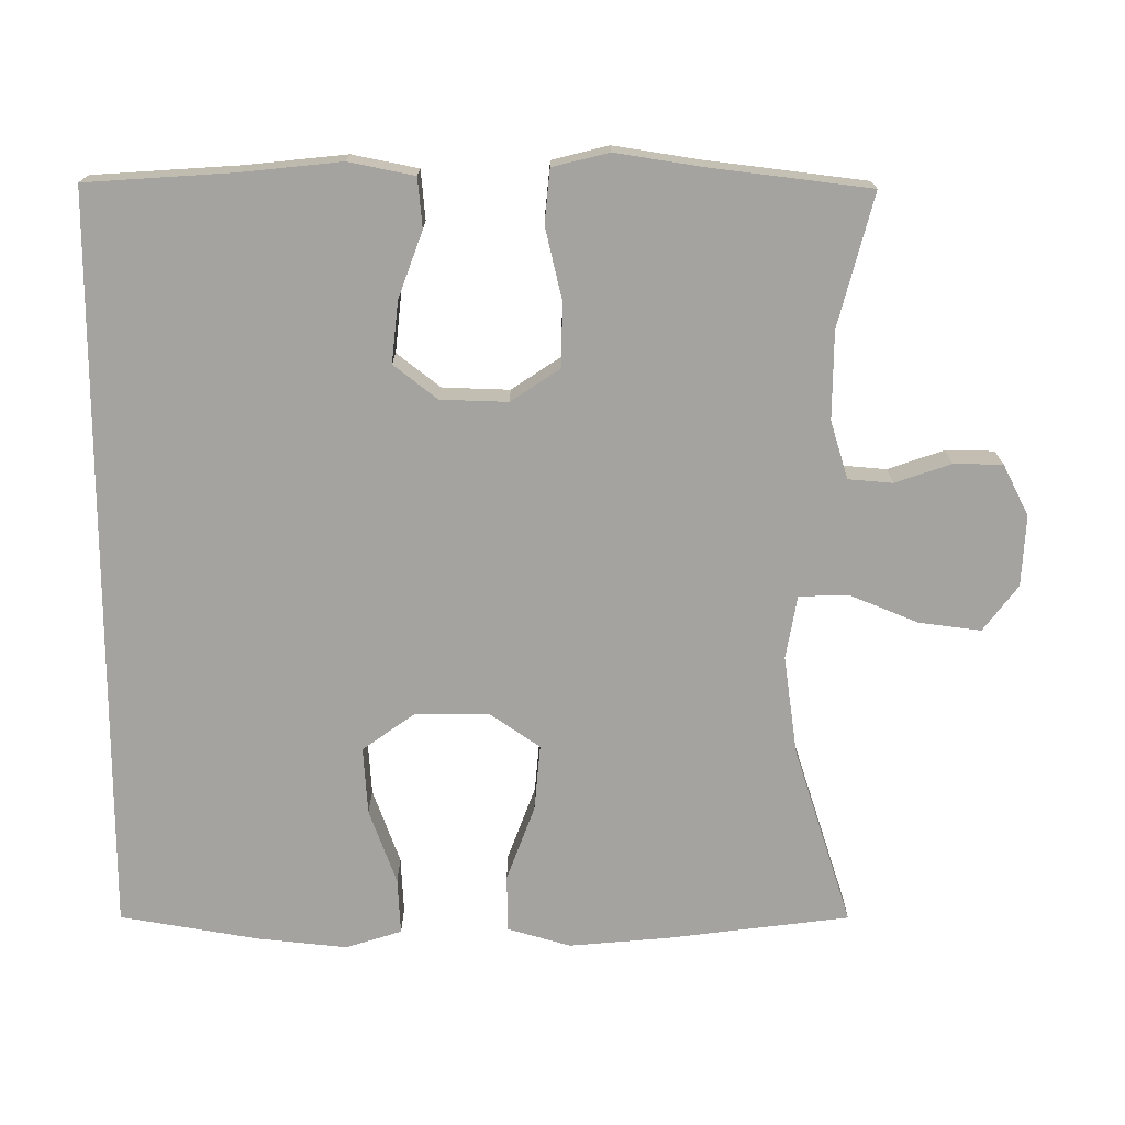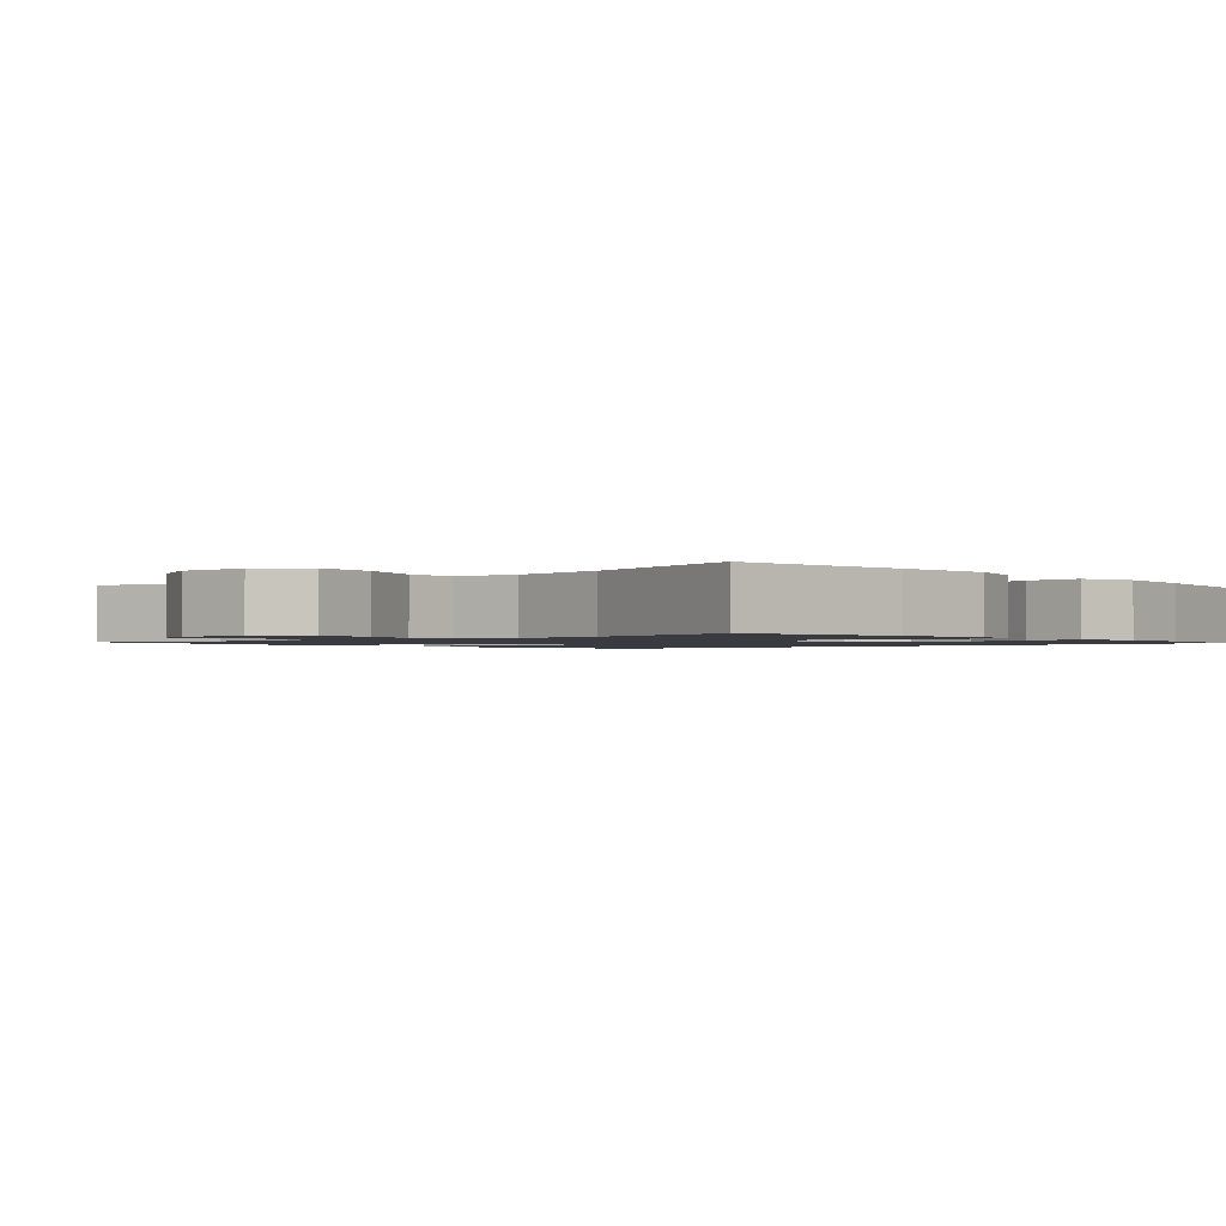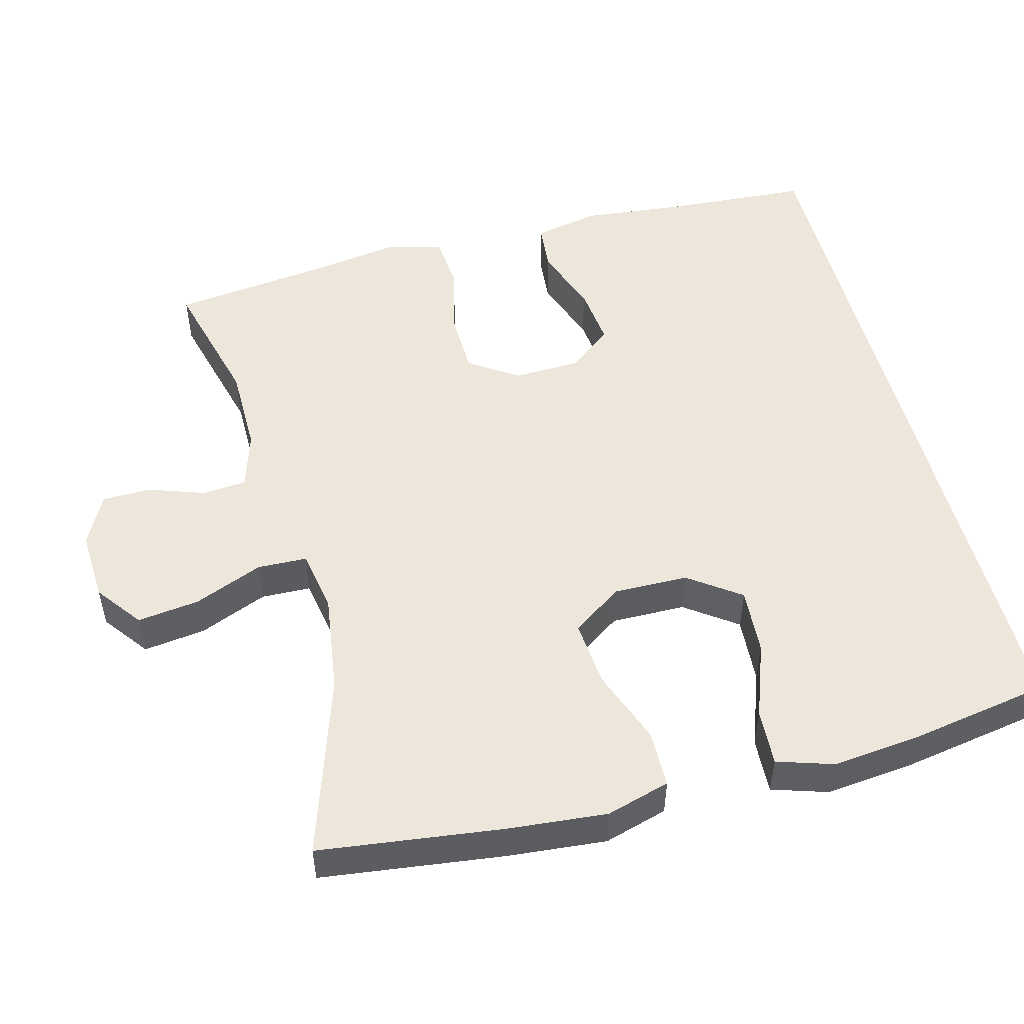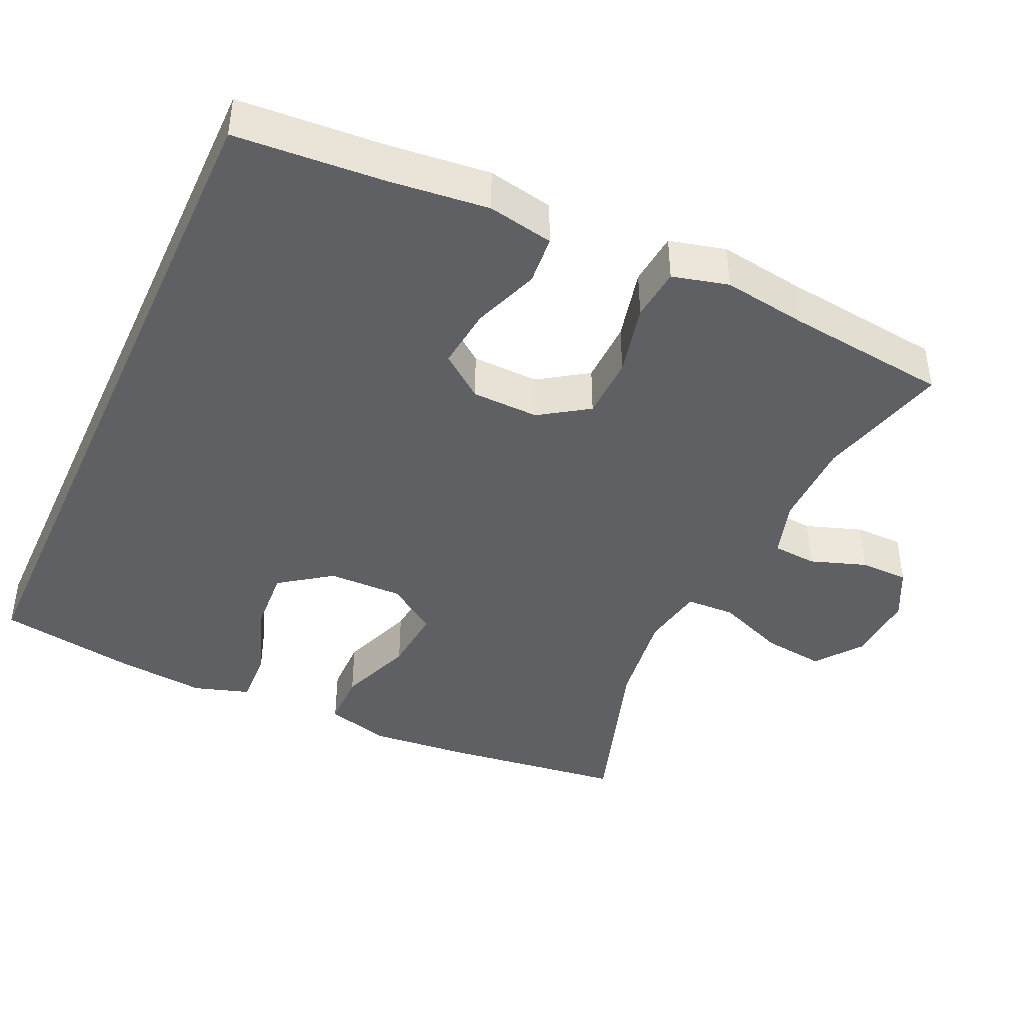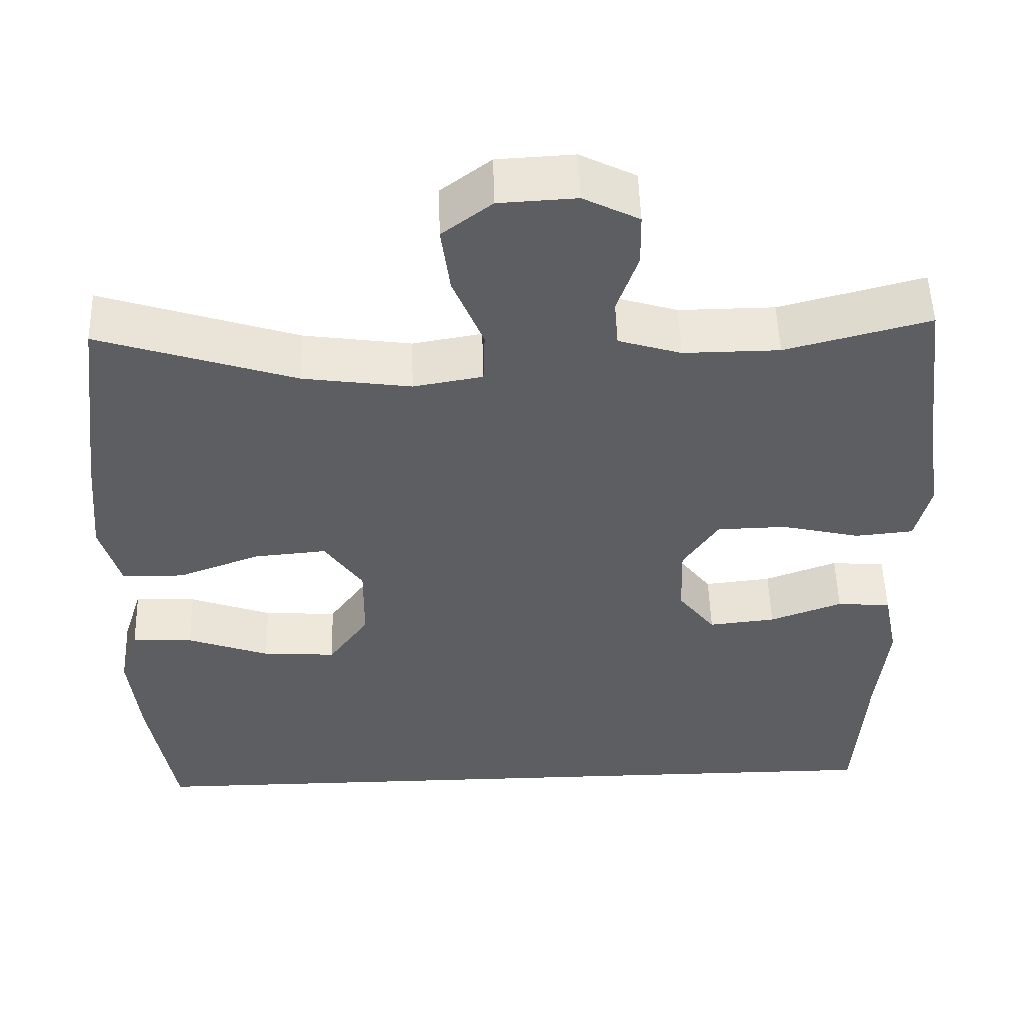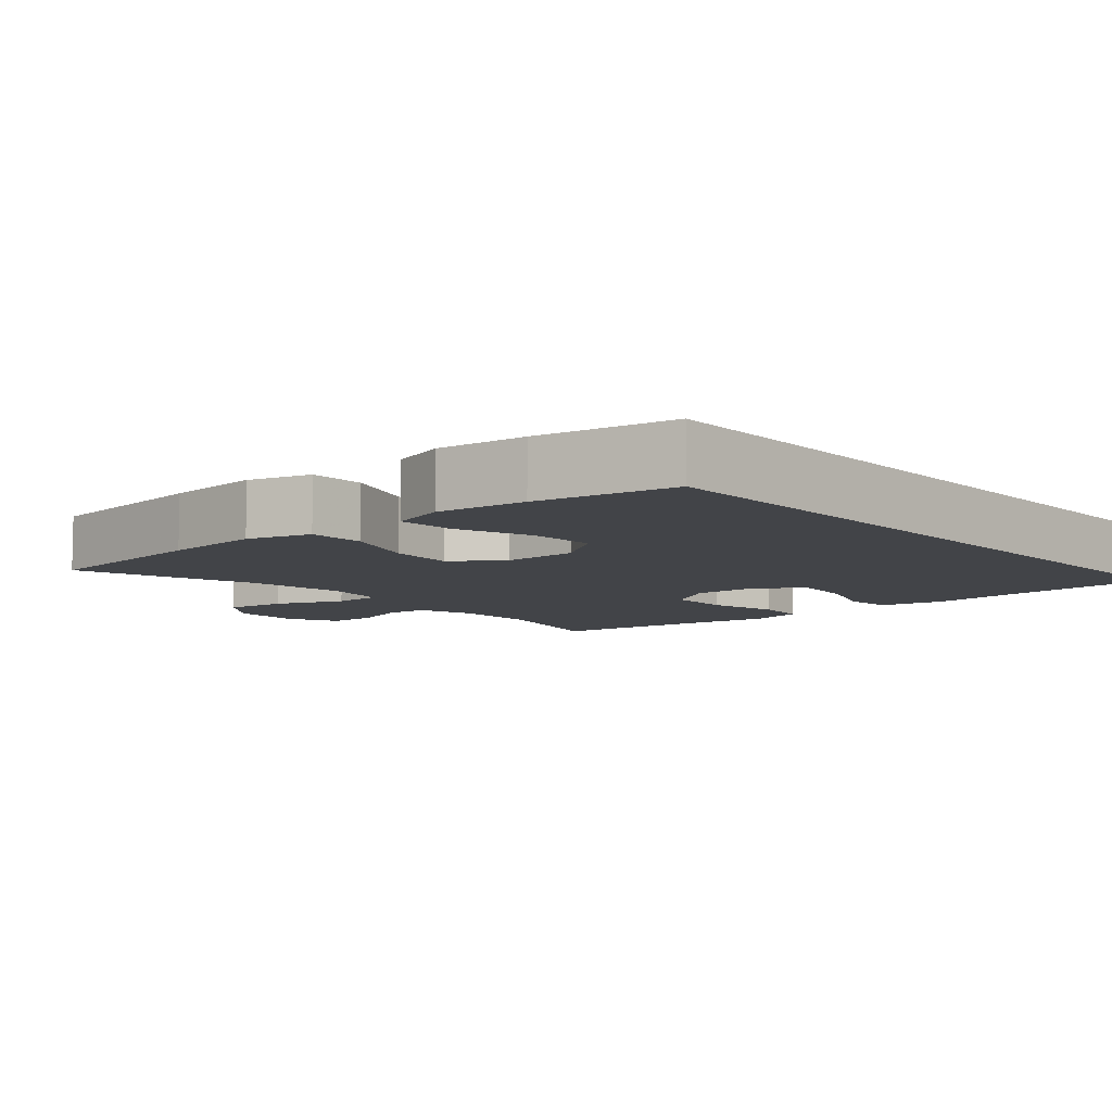
<metadata>
{"format":"obj","ext":"obj","renderer":"f3d","projection":"perspective","resolution":1024,"background":"white","views":[{"elev":-72.9,"azim":-90.1,"up":"+Y"},{"elev":-1.4,"azim":41.4,"up":"+Y"},{"elev":51.3,"azim":75.4,"up":"+Y"},{"elev":-42.4,"azim":-114.5,"up":"+Y"},{"elev":51.9,"azim":178.3,"up":"+Z"},{"elev":-7.8,"azim":130.8,"up":"+Y"}]}
</metadata>
<code>
v 0.5 0.07 0.5
v 0.531 0.07 0.253
v 0.543 0.07 0.118
v 0.518 0.07 0.032
v 0.441 0.07 0.031
v 0.339 0.07 0.069
v 0.249 0.07 0.077
v 0.202 0.07 0.009
v 0.203 0.07 -0.092
v 0.253 0.07 -0.162
v 0.344 0.07 -0.156
v 0.446 0.07 -0.119
v 0.522 0.07 -0.115
v 0.546 0.07 -0.191
v 0.533 0.07 -0.313
v 0.501 0.07 -0.5
v -0.506 0.07 -0.5
v -0.519 0.07 -0.301
v -0.533 0.07 -0.165
v -0.515 0.07 -0.076
v -0.448 0.07 -0.07
v -0.358 0.07 -0.103
v -0.275 0.07 -0.112
v -0.229 0.07 -0.053
v -0.226 0.07 0.038
v -0.27 0.07 0.104
v -0.356 0.07 0.106
v -0.454 0.07 0.083
v -0.526 0.07 0.09
v -0.545 0.07 0.166
v -0.527 0.07 0.281
v -0.5 0.07 0.5
v -0.321 0.07 0.453
v -0.202 0.07 0.452
v -0.124 0.07 0.476
v -0.119 0.07 0.536
v -0.145 0.07 0.612
v -0.144 0.07 0.678
v -0.075 0.07 0.713
v 0.021 0.07 0.708
v 0.083 0.07 0.661
v 0.072 0.07 0.577
v 0.034 0.07 0.484
v 0.036 0.07 0.417
v 0.122 0.07 0.402
v 0.256 0.07 0.421
v 0.5 0 0.5
v 0.531 0 0.253
v 0.543 0 0.118
v 0.518 0 0.032
v 0.441 0 0.031
v 0.339 0 0.069
v 0.249 0 0.077
v 0.202 0 0.009
v 0.203 0 -0.092
v 0.253 0 -0.162
v 0.344 0 -0.156
v 0.446 0 -0.119
v 0.522 0 -0.115
v 0.546 0 -0.191
v 0.533 0 -0.313
v 0.501 0 -0.5
v -0.506 0 -0.5
v -0.519 0 -0.301
v -0.533 0 -0.165
v -0.515 0 -0.076
v -0.448 0 -0.07
v -0.358 0 -0.103
v -0.275 0 -0.112
v -0.229 0 -0.053
v -0.226 0 0.038
v -0.27 0 0.104
v -0.356 0 0.106
v -0.454 0 0.083
v -0.526 0 0.09
v -0.545 0 0.166
v -0.527 0 0.281
v -0.5 0 0.5
v -0.321 0 0.453
v -0.202 0 0.452
v -0.124 0 0.476
v -0.119 0 0.536
v -0.145 0 0.612
v -0.144 0 0.678
v -0.075 0 0.713
v 0.021 0 0.708
v 0.083 0 0.661
v 0.072 0 0.577
v 0.034 0 0.484
v 0.036 0 0.417
v 0.122 0 0.402
v 0.256 0 0.421
f 41 42 43
f 40 41 43
f 39 40 43
f 38 39 43
f 37 38 43
f 36 37 43
f 35 36 43 44
f 34 35 44
f 33 34 44 45
f 31 32 33
f 31 33 45
f 30 31 45
f 29 30 45
f 28 29 45
f 27 28 45
f 20 21 22
f 19 20 22
f 18 19 22
f 18 22 23
f 17 18 23
f 15 16 17
f 14 15 17
f 13 14 17
f 12 13 17
f 11 12 17
f 10 11 17
f 17 23 24
f 10 17 24
f 9 10 24
f 4 5 6
f 3 4 6
f 2 3 6
f 1 2 6
f 46 1 6
f 46 6 7
f 26 27 45 46
f 46 7 8
f 26 46 8
f 25 26 8
f 8 9 24 25
f 89 88 87
f 89 87 86
f 89 86 85
f 89 85 84
f 89 84 83
f 89 83 82
f 90 89 82 81
f 90 81 80
f 91 90 80 79
f 79 78 77
f 91 79 77
f 91 77 76
f 91 76 75
f 91 75 74
f 91 74 73
f 68 67 66
f 68 66 65
f 68 65 64
f 69 68 64
f 69 64 63
f 63 62 61
f 63 61 60
f 63 60 59
f 63 59 58
f 63 58 57
f 63 57 56
f 70 69 63
f 70 63 56
f 70 56 55
f 52 51 50
f 52 50 49
f 52 49 48
f 52 48 47
f 52 47 92
f 53 52 92
f 92 91 73 72
f 54 53 92
f 54 92 72
f 54 72 71
f 71 70 55 54
f 1 47 48 2
f 2 48 49 3
f 3 49 50 4
f 4 50 51 5
f 5 51 52 6
f 6 52 53 7
f 7 53 54 8
f 8 54 55 9
f 9 55 56 10
f 10 56 57 11
f 11 57 58 12
f 12 58 59 13
f 13 59 60 14
f 14 60 61 15
f 15 61 62 16
f 16 62 63 17
f 17 63 64 18
f 18 64 65 19
f 19 65 66 20
f 20 66 67 21
f 21 67 68 22
f 22 68 69 23
f 23 69 70 24
f 24 70 71 25
f 25 71 72 26
f 26 72 73 27
f 27 73 74 28
f 28 74 75 29
f 29 75 76 30
f 30 76 77 31
f 31 77 78 32
f 32 78 79 33
f 33 79 80 34
f 34 80 81 35
f 35 81 82 36
f 36 82 83 37
f 37 83 84 38
f 38 84 85 39
f 39 85 86 40
f 40 86 87 41
f 41 87 88 42
f 42 88 89 43
f 43 89 90 44
f 44 90 91 45
f 45 91 92 46
f 46 92 47 1

</code>
